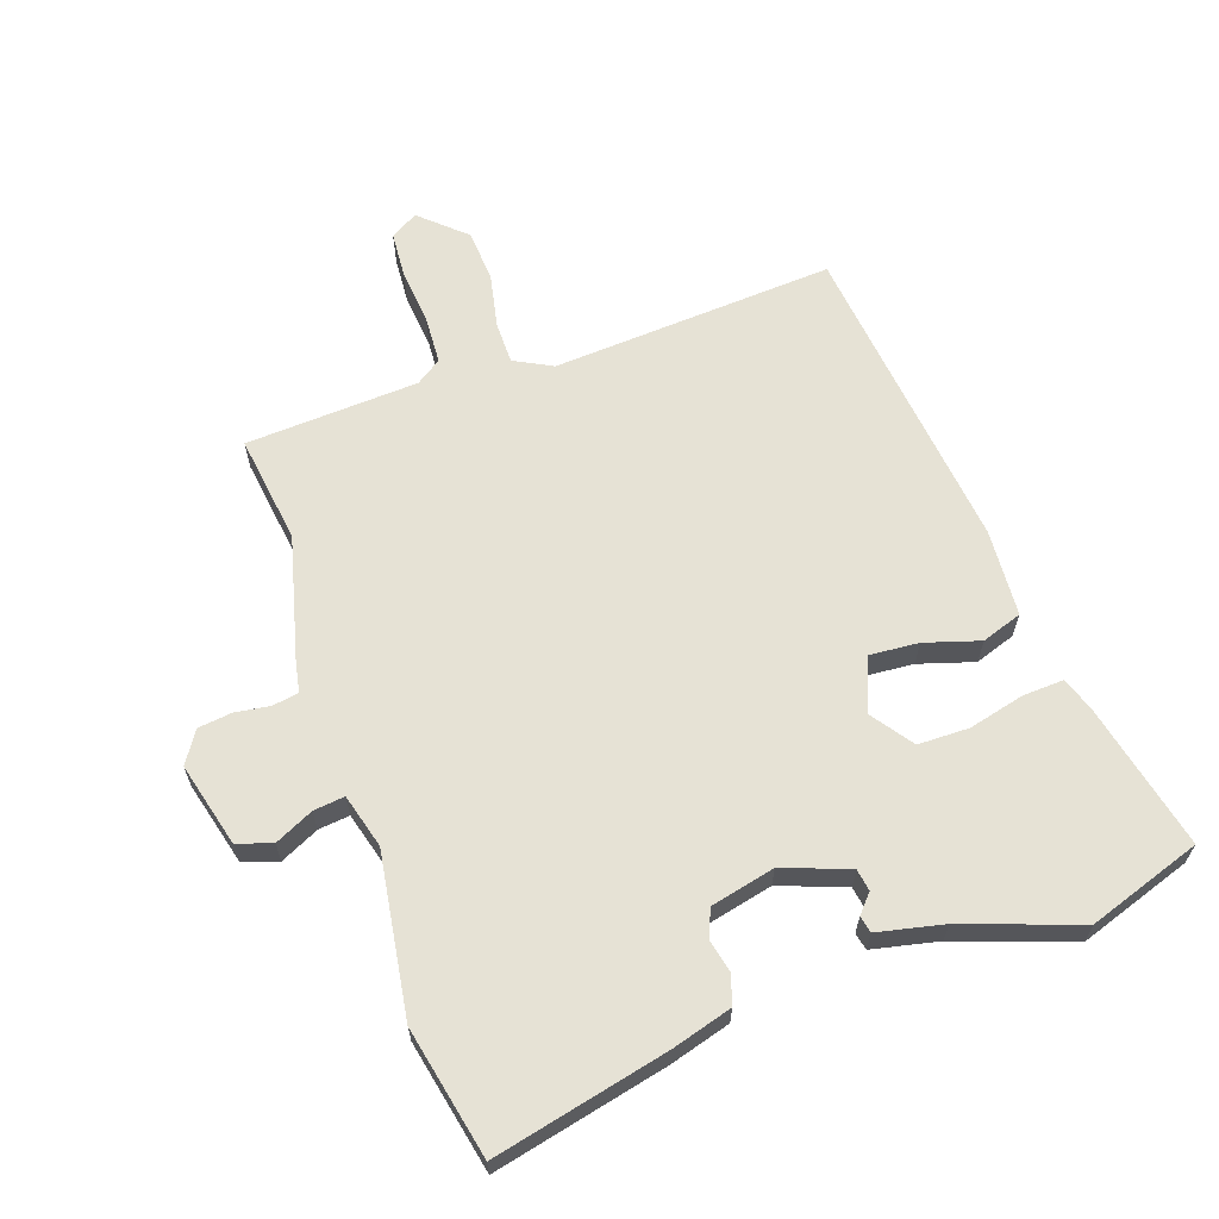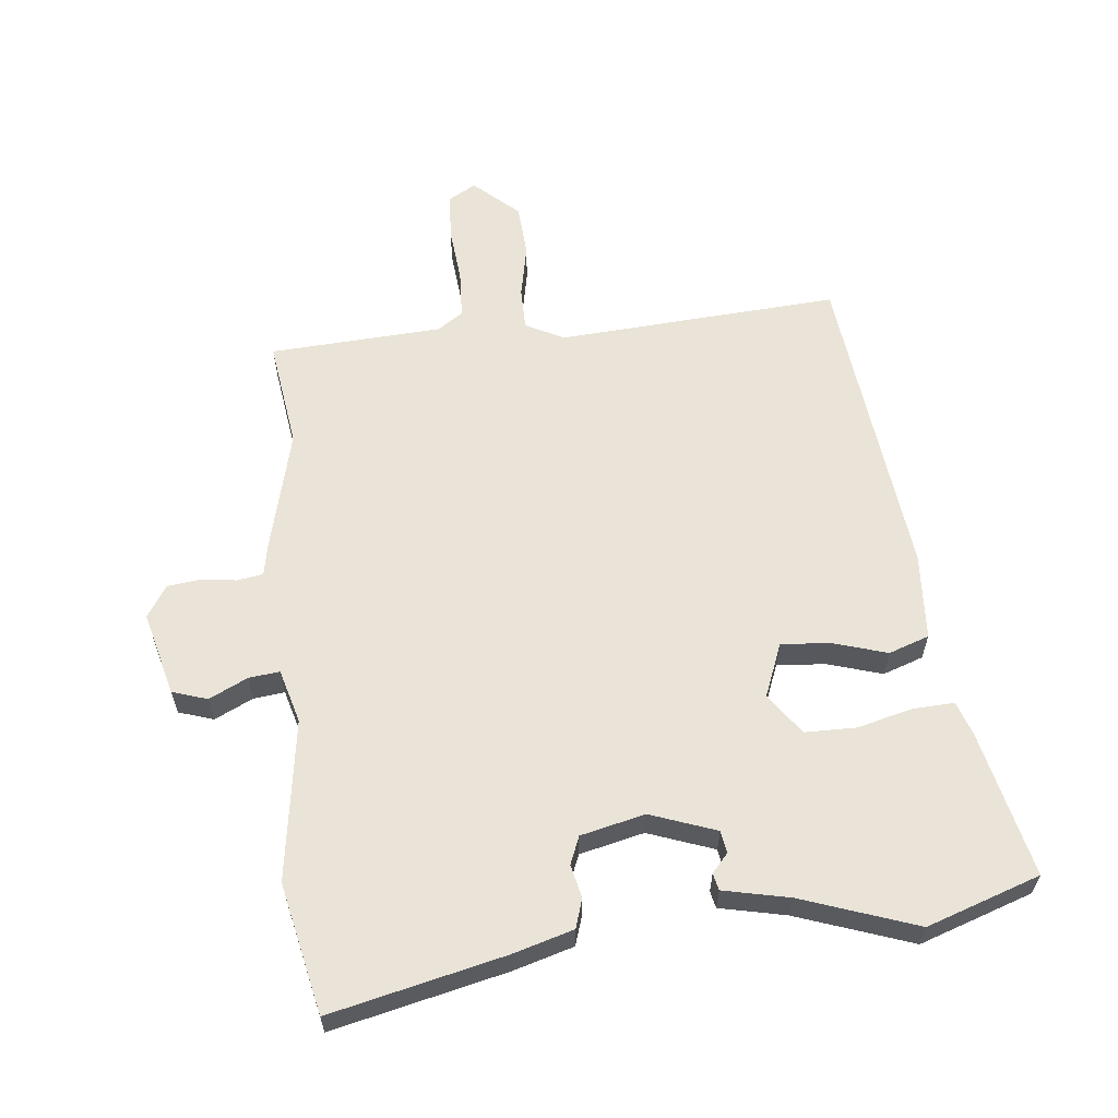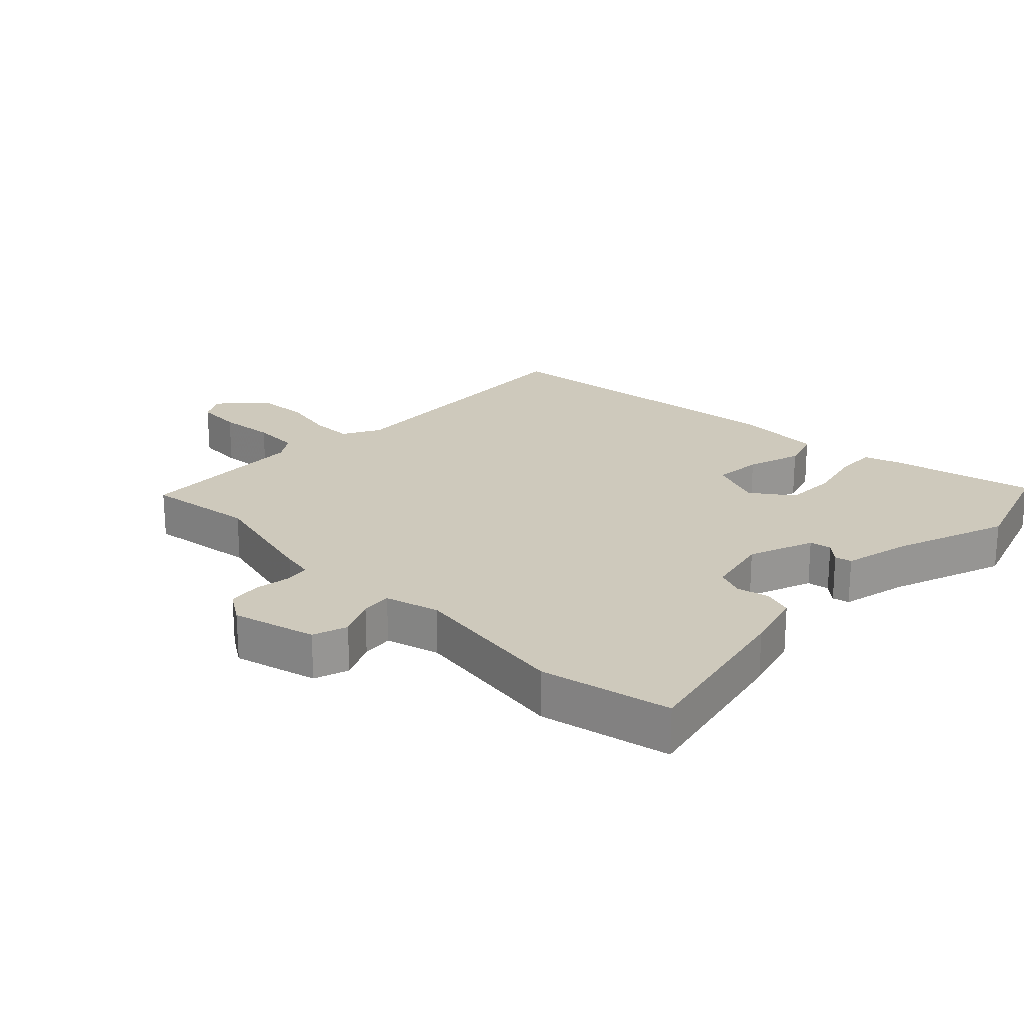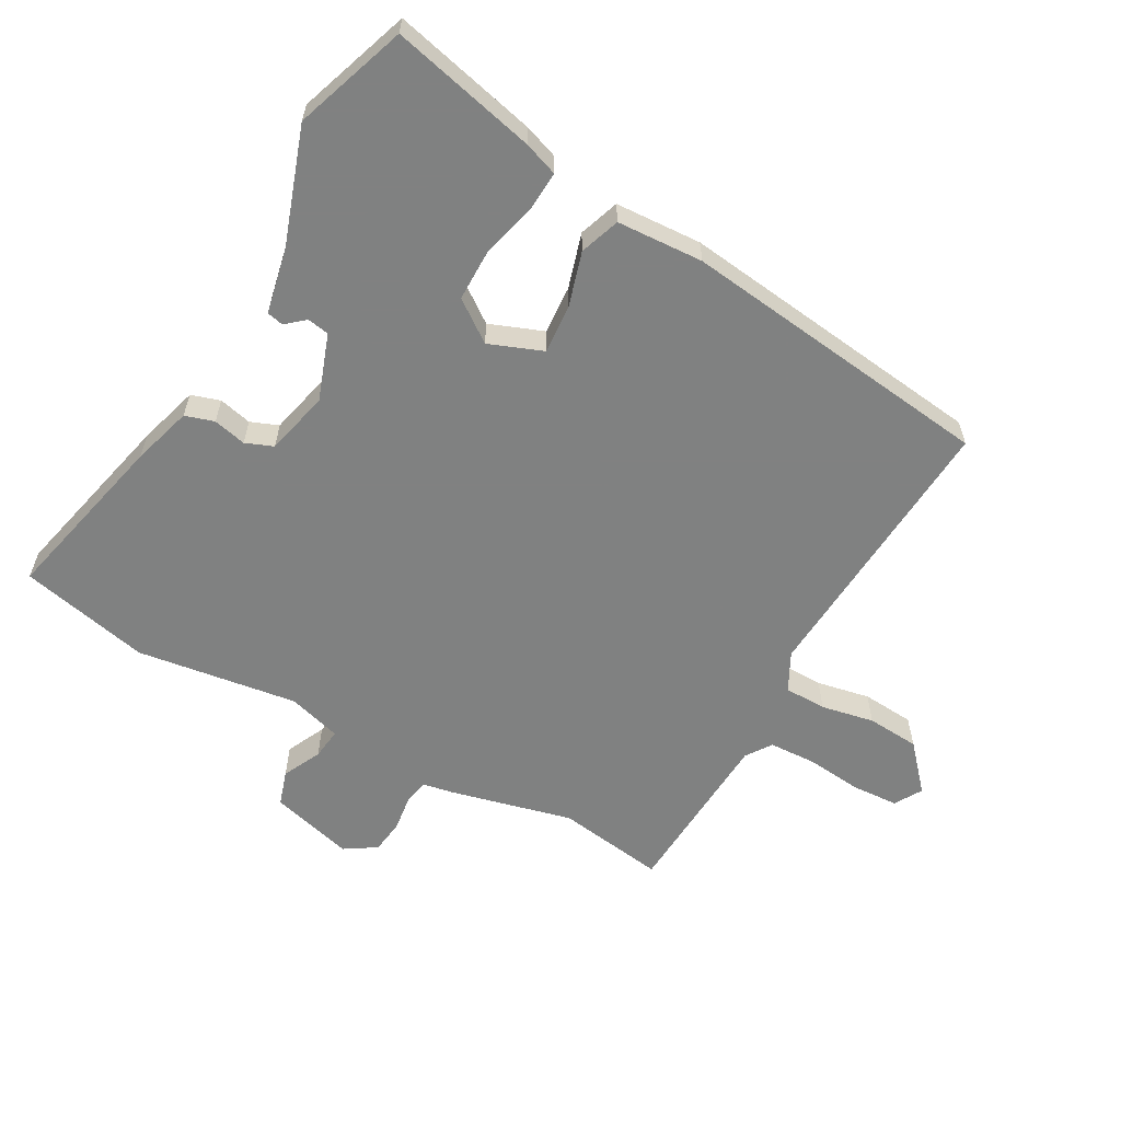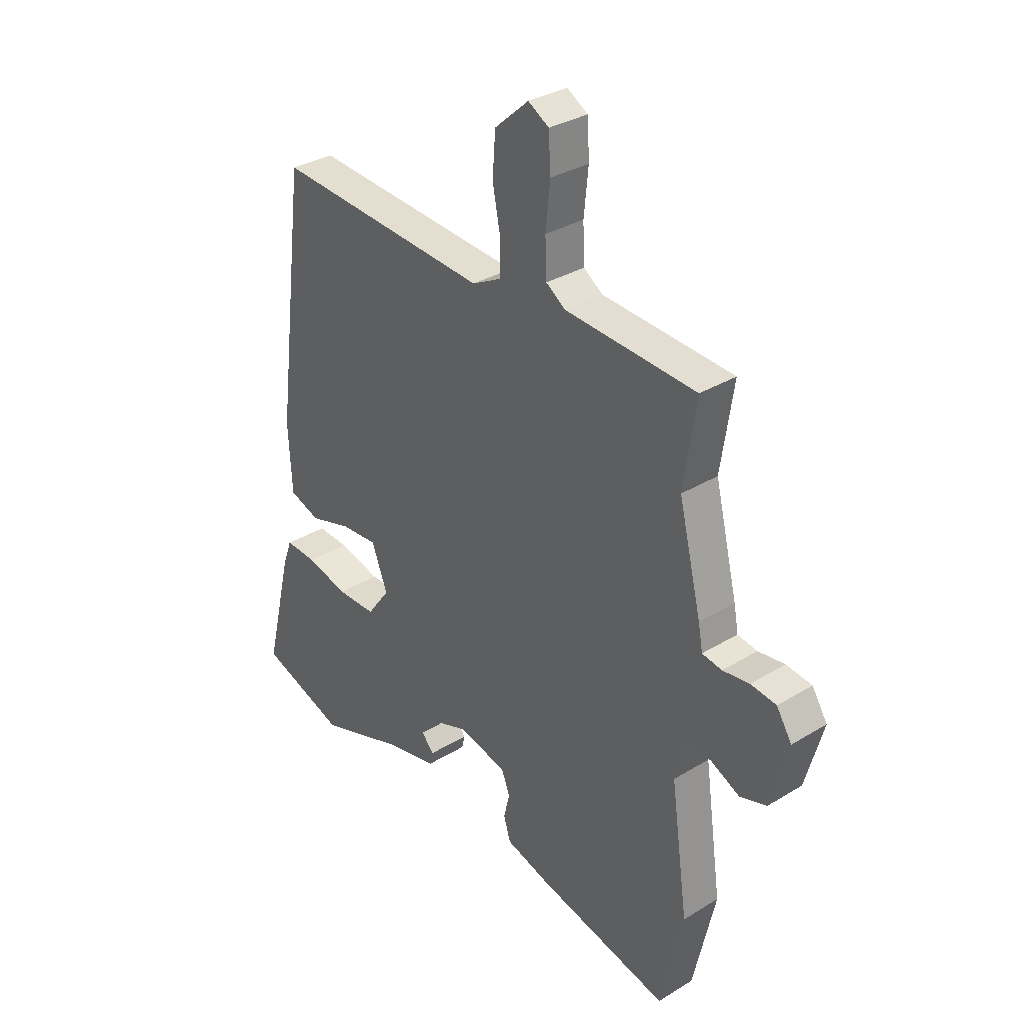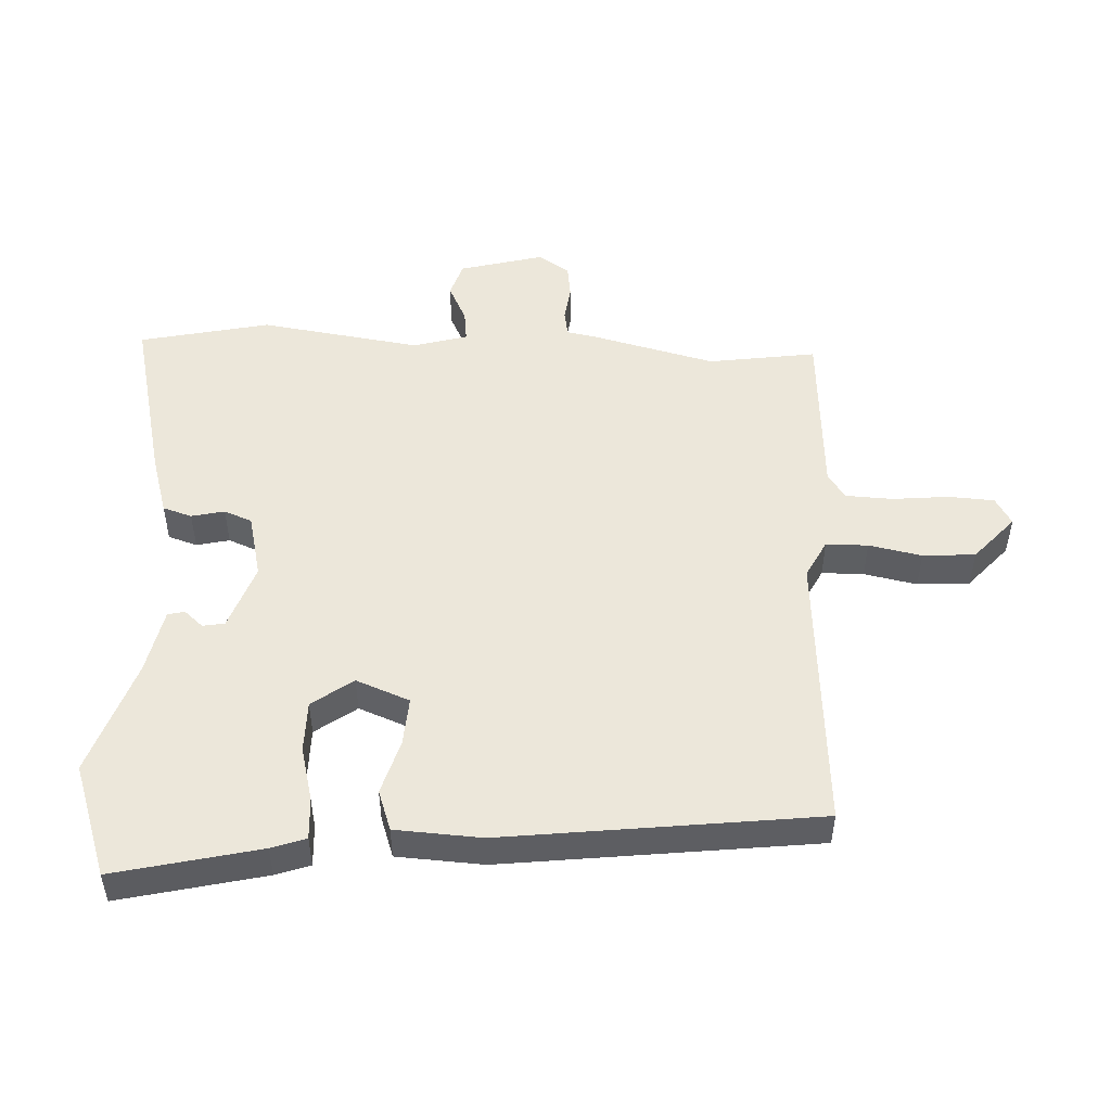
<metadata>
{"format":"obj","ext":"obj","renderer":"f3d","projection":"perspective","resolution":1024,"background":"white","views":[{"elev":64.0,"azim":161.6,"up":"+Y"},{"elev":60.9,"azim":174.5,"up":"+Y"},{"elev":22.3,"azim":135.2,"up":"+Y"},{"elev":-60.3,"azim":-118.9,"up":"+Y"},{"elev":32.4,"azim":49.5,"up":"+Z"},{"elev":50.6,"azim":-87.1,"up":"+Y"}]}
</metadata>
<code>
v -0.397 0.07 0.525
v 0.038 0.07 0.492
v 0.097 0.07 0.522
v 0.098 0.07 0.587
v 0.082 0.07 0.669
v 0.088 0.07 0.75
v 0.157 0.07 0.811
v 0.199 0.07 0.786
v 0.203 0.07 0.715
v 0.194 0.07 0.628
v 0.197 0.07 0.555
v 0.236 0.07 0.528
v 0.502 0.07 0.51
v 0.477 0.07 0.343
v 0.523 0.07 0.155
v 0.532 0.07 0.106
v 0.572 0.07 0.099
v 0.626 0.07 0.106
v 0.678 0.07 0.099
v 0.709 0.07 0.05
v 0.674 0.07 -0.079
v 0.62 0.07 -0.096
v 0.561 0.07 -0.067
v 0.513 0.07 -0.061
v 0.489 0.07 -0.144
v 0.524 0.07 -0.393
v 0.479 0.07 -0.594
v 0.211 0.07 -0.53
v 0.118 0.07 -0.502
v 0.104 0.07 -0.457
v 0.116 0.07 -0.406
v 0.099 0.07 -0.363
v 0 0.07 -0.339
v -0.102 0.07 -0.375
v -0.108 0.07 -0.409
v -0.083 0.07 -0.438
v -0.089 0.07 -0.464
v -0.191 0.07 -0.485
v -0.37 0.07 -0.546
v -0.544 0.07 -0.485
v -0.49 0.07 -0.26
v -0.471 0.07 -0.207
v -0.407 0.07 -0.211
v -0.322 0.07 -0.233
v -0.243 0.07 -0.233
v -0.197 0.07 -0.17
v -0.229 0.07 -0.087
v -0.304 0.07 -0.092
v -0.389 0.07 -0.117
v -0.451 0.07 -0.095
v -0.458 0.07 0.039
v -0.397 0 0.525
v 0.038 0 0.492
v 0.097 0 0.522
v 0.098 0 0.587
v 0.082 0 0.669
v 0.088 0 0.75
v 0.157 0 0.811
v 0.199 0 0.786
v 0.203 0 0.715
v 0.194 0 0.628
v 0.197 0 0.555
v 0.236 0 0.528
v 0.502 0 0.51
v 0.477 0 0.343
v 0.523 0 0.155
v 0.532 0 0.106
v 0.572 0 0.099
v 0.626 0 0.106
v 0.678 0 0.099
v 0.709 0 0.05
v 0.674 0 -0.079
v 0.62 0 -0.096
v 0.561 0 -0.067
v 0.513 0 -0.061
v 0.489 0 -0.144
v 0.524 0 -0.393
v 0.479 0 -0.594
v 0.211 0 -0.53
v 0.118 0 -0.502
v 0.104 0 -0.457
v 0.116 0 -0.406
v 0.099 0 -0.363
v 0 0 -0.339
v -0.102 0 -0.375
v -0.108 0 -0.409
v -0.083 0 -0.438
v -0.089 0 -0.464
v -0.191 0 -0.485
v -0.37 0 -0.546
v -0.544 0 -0.485
v -0.49 0 -0.26
v -0.471 0 -0.207
v -0.407 0 -0.211
v -0.322 0 -0.233
v -0.243 0 -0.233
v -0.197 0 -0.17
v -0.229 0 -0.087
v -0.304 0 -0.092
v -0.389 0 -0.117
v -0.451 0 -0.095
v -0.458 0 0.039
f 48 49 50 51
f 47 48 51 1
f 46 47 1 2
f 41 42 43 44
f 41 44 45
f 38 39 40 41
f 38 41 45
f 35 36 37 38
f 34 35 38 45
f 33 34 45 46
f 28 29 30 31
f 28 31 32
f 25 26 27 28
f 24 25 28 32
f 20 21 22 23
f 20 23 24
f 17 18 19 20
f 16 17 20 24
f 14 15 16 24
f 12 13 14
f 11 12 14 24
f 7 8 9 10
f 7 10 11
f 4 5 6 7
f 3 4 7 11
f 24 32 33 46
f 11 24 46
f 2 3 11 46
f 102 101 100 99
f 52 102 99 98
f 53 52 98 97
f 95 94 93 92
f 96 95 92
f 92 91 90 89
f 96 92 89
f 89 88 87 86
f 96 89 86 85
f 97 96 85 84
f 82 81 80 79
f 83 82 79
f 79 78 77 76
f 83 79 76 75
f 74 73 72 71
f 75 74 71
f 71 70 69 68
f 75 71 68 67
f 75 67 66 65
f 65 64 63
f 75 65 63 62
f 61 60 59 58
f 62 61 58
f 58 57 56 55
f 62 58 55 54
f 97 84 83 75
f 97 75 62
f 97 62 54 53
f 1 52 53 2
f 2 53 54 3
f 3 54 55 4
f 4 55 56 5
f 5 56 57 6
f 6 57 58 7
f 7 58 59 8
f 8 59 60 9
f 9 60 61 10
f 10 61 62 11
f 11 62 63 12
f 12 63 64 13
f 13 64 65 14
f 14 65 66 15
f 15 66 67 16
f 16 67 68 17
f 17 68 69 18
f 18 69 70 19
f 19 70 71 20
f 20 71 72 21
f 21 72 73 22
f 22 73 74 23
f 23 74 75 24
f 24 75 76 25
f 25 76 77 26
f 26 77 78 27
f 27 78 79 28
f 28 79 80 29
f 29 80 81 30
f 30 81 82 31
f 31 82 83 32
f 32 83 84 33
f 33 84 85 34
f 34 85 86 35
f 35 86 87 36
f 36 87 88 37
f 37 88 89 38
f 38 89 90 39
f 39 90 91 40
f 40 91 92 41
f 41 92 93 42
f 42 93 94 43
f 43 94 95 44
f 44 95 96 45
f 45 96 97 46
f 46 97 98 47
f 47 98 99 48
f 48 99 100 49
f 49 100 101 50
f 50 101 102 51
f 51 102 52 1

</code>
